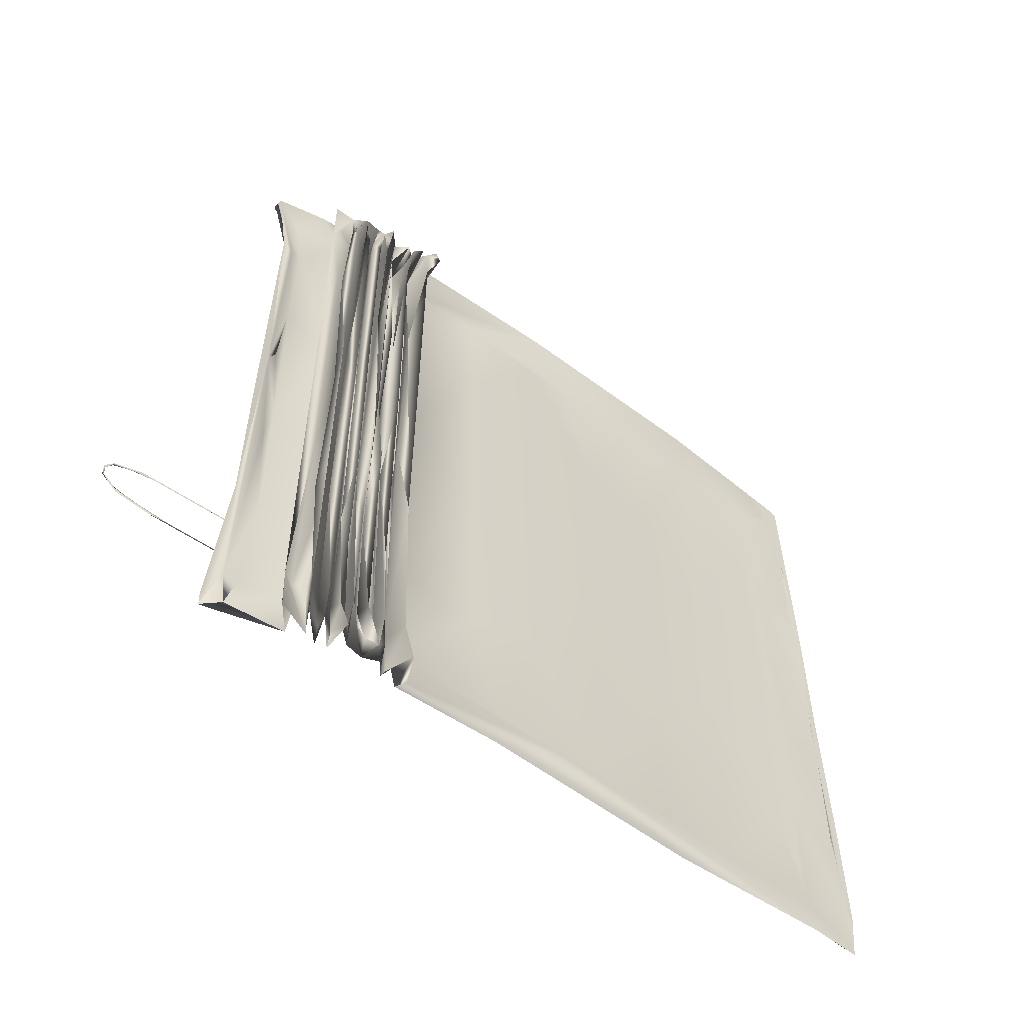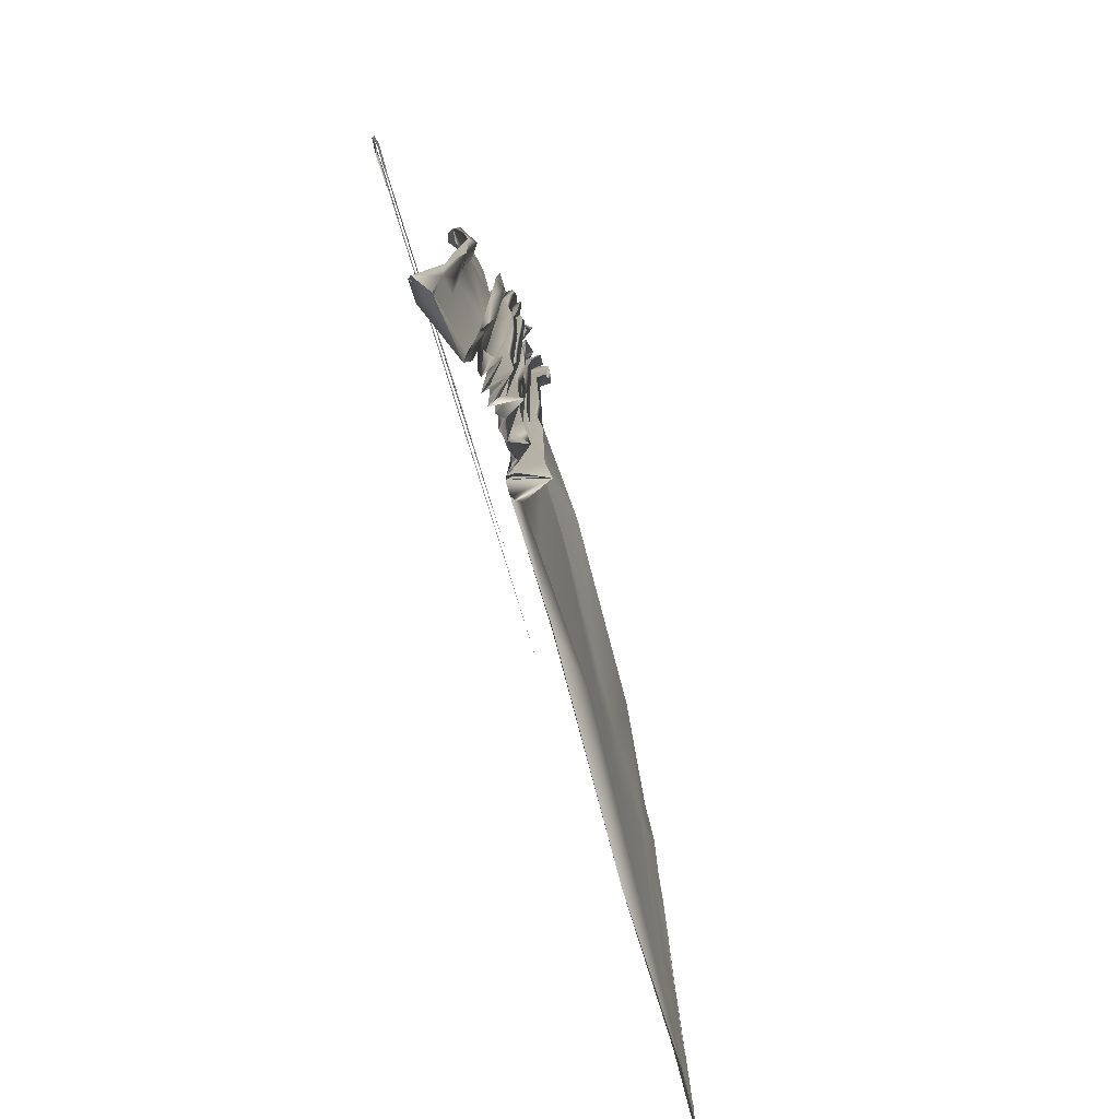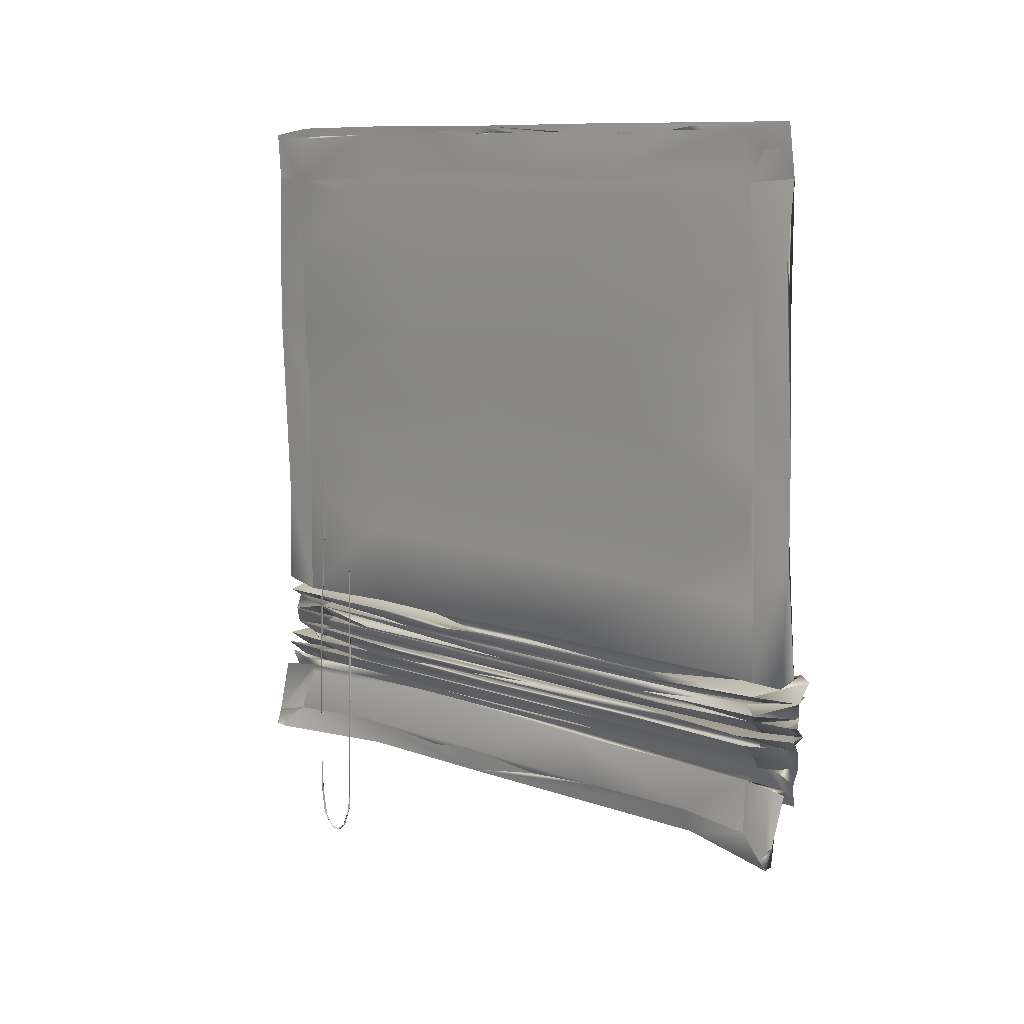
<metadata>
{"format":"obj","ext":"obj","renderer":"f3d","projection":"perspective","resolution":1024,"background":"white","views":[{"elev":-56.0,"azim":53.5,"up":"+Z"},{"elev":-79.5,"azim":16.9,"up":"+Z"},{"elev":9.7,"azim":-46.1,"up":"+Y"}]}
</metadata>
<code>
g
v 0.03 -0.156 0.379
v -0.008 -0.148 0.385
v -0.006 -0.265 0.378
v -0.021 -0.323 0.387
v 0.007 -0.286 0.375
v 0.007 -0.275 0.391
v -0.001 -0.25 0.374
v 0.021 -0.266 0.382
v 0.025 -0.261 0.374
v -0.007 -0.06 0.384
v 0 -0.237 0.383
v 0.025 -0.247 0.378
v 0.019 -0.178 0.375
v 0.02 -0.204 0.37
v 0.002 -0.239 -0.382
v 0.003 -0.226 -0.378
v 0.003 -0.208 -0.367
v -0.004 -0.226 0.372
v 0.004 -0.222 0.421
v 0.025 -0.225 0.373
v 0.022 -0.235 0.378
v -0.009 -0.214 0.368
v -0.01 0.111 0.384
v 0.024 -0.215 0.376
v -0.004 -0.195 0.383
v -0.011 -0.186 0.39
v -0.003 -0.176 0.377
v -0.015 0.216 0.384
v -0.007 -0.165 0.386
v -0.011 0.214 -0.384
v -0.014 0.309 -0.381
v 0.035 -0.161 0.412
v -0.018 0.309 0.383
v -0.017 0.414 0.377
v -0.016 0.394 0.229
v -0.013 0.411 -0.339
v -0.015 0.394 0.037
v 0.012 -0.285 -0.373
v -0.001 -0.262 -0.387
v -0.018 -0.322 -0.394
v -0.004 -0.27 -0.386
v 0.016 -0.261 -0.385
v 0.007 -0.274 -0.381
v 0.019 -0.258 -0.38
v 0.032 -0.244 -0.381
v 0.029 -0.214 -0.381
v 0.021 -0.208 -0.388
v 0.018 -0.222 -0.381
v 0.001 -0.193 -0.358
v 0.025 -0.194 -0.372
v 0.026 -0.175 -0.379
v 0.009 -0.202 -0.38
v 0.005 -0.176 -0.377
v -0.015 0.392 -0.094
v -0.014 0.392 -0.277
v 0.005 -0.162 -0.382
v -0.005 -0.15 -0.384
v 0.034 -0.155 -0.383
v -0.005 -0.005 -0.382
v -0.013 0.415 -0.388
v -0.007 0.126 -0.379
v -0.011 0.418 0.431
v -0.008 0.416 -0.432
v -0.015 0.42 0.191
v -0.014 0.42 -0.213
v -0.013 0.428 -0.08
v -0.015 0.43 0.186
v -0.016 0.428 0.015
v -0.031 -0.334 0.428
v -0.028 -0.329 0.433
v -0.007 -0.296 0.424
v -0.003 -0.343 -0.405
v -0.014 -0.333 -0.435
v -0.031 -0.328 -0.427
v -0.007 -0.146 0.325
v 0.022 -0.151 0.339
v -0.005 -0.198 0.249
v -0.004 -0.052 -0.25
v -0.015 0.312 -0.121
v -0.016 0.432 -0.076
v -0.013 0.472 -0.119
v -0.014 0.471 -0.059
v -0.006 -0.055 0.245
v -0.013 0.471 0.086
v -0.016 0.471 0.11
v -0.008 0.037 0.378
v -0.014 0.472 -0.255
v -0.016 0.309 0.1
v -0.013 0.466 0.426
v -0.011 -0.318 0.293
v -0.008 -0.344 0.3
v -0.013 0.471 -0.43
v -0.011 0.474 -0.433
v -0.014 0.472 0.013
v -0.011 0.471 -0.366
v -0.017 0.471 0.363
v -0.005 0.037 -0.216
v -0.006 -0.146 0.064
v -0.006 -0.263 0.102
v -0.012 -0.316 -0.071
v 0.027 -0.212 -0.241
v -0.007 0.037 0.169
v -0.003 -0.204 -0.086
v 0.026 -0.21 0.013
v -0.015 -0.318 0.156
v -0.005 -0.052 0
v -0.001 -0.258 -0.162
v -0.009 -0.316 -0.27
v 0.032 -0.16 -0.172
v -0.009 0.126 0.224
v -0.006 0.037 -0.029
v -0.008 0.126 -0.033
v 0 -0.238 0.134
v 0.019 -0.251 0.083
v 0.021 -0.216 0.211
v 0.029 -0.242 -0.252
v -0.001 -0.23 -0.065
v 0.027 -0.241 0.024
v -0.013 0.219 -0.005
v -0.002 -0.162 -0.052
v 0.023 -0.175 -0.059
v 0.02 -0.191 0.152
v -0.002 -0.177 -0.017
v -0.014 0.216 0.198
v -0.001 -0.253 0.017
v 0.02 -0.277 -0.152
v 0.019 -0.278 0.256
v 0.02 -0.192 -0.12
v -0.012 0.216 -0.185
v -0.002 -0.174 0.177
v -0.005 -0.146 -0.235
v -0.003 -0.192 0.004
v 0.02 -0.207 -0.237
v 0.021 -0.236 -0.017
v 0.003 -0.222 -0.023
v 0.023 -0.253 -0.212
v 0.002 -0.239 -0.143
v 0.002 -0.261 0.192
v 0.009 -0.285 0.054
v 0.022 -0.178 0.031
v -0.002 -0.172 -0.196
v -0.014 0.471 0.307
v 0.011 -0.259 0.03
v 0.02 -0.221 -0.144
v 0.001 -0.208 0.133
v 0.026 -0.18 -0.273
v 0.027 -0.226 0.134
v 0.025 -0.26 0.092
v 0.014 -0.268 0.249
v 0.023 -0.247 0.238
v 0.002 -0.251 -0.214
v -0.013 0.472 -0.032
v 0.026 -0.174 0.19
v 0.028 -0.262 -0.168
v 0.027 -0.225 -0.129
v -0.002 -0.218 -0.074
v -0.013 0.468 0.214
v -0.003 -0.189 -0.273
v -0.003 -0.189 -0.016
v -0.014 0.468 -0.373
v -0.012 0.468 -0.224
v 0.02 -0.194 0.182
v 0.021 -0.204 0.019
v -0.006 -0.188 0.218
v -0.004 -0.162 0.228
v -0.01 -0.345 -0.064
v 0.003 -0.337 0.267
v 0.02 -0.269 -0.215
v 0.025 -0.237 -0.253
v -0.009 -0.325 -0.133
v 0.002 -0.34 0.007
v -0.007 -0.346 -0.25
v 0.024 -0.195 -0.089
v -0.01 -0.327 0.044
v -0.029 -0.352 -0.42
v -0.013 0.471 0.042
v -0.019 -0.355 0.426
v -0.028 -0.357 0.424
v -0.011 0.472 -0.304
v -0.016 0.479 0.427
v -0.031 -0.35 -0.433
v -0.036 -0.353 0.431
v -0.017 0.477 0.301
v -0.014 0.481 -0.042
v -0.011 0.478 -0.385
v -0.039 -0.343 0.424
v -0.013 0.483 -0.218
v -0.014 0.481 0.13
v -0.027 -0.353 -0.44
v -0.013 0.473 0.204
v -0.015 0.475 -0.015
v -0.012 0.482 -0.375
v -0.016 0.472 0.264
v 0.009 -0.282 -0.414
v 0.011 -0.163 -0.396
v 0.013 0.053 -0.414
v 0.002 -0.255 -0.408
v 0.03 -0.243 -0.411
v 0.014 -0.219 -0.401
v 0.016 -0.256 -0.413
v 0.032 -0.139 0.426
v 0.028 -0.249 0.386
v -0.001 -0.269 0.409
v 0.011 -0.263 0.433
v 0.014 0.033 0.416
v 0.005 0.28 0.419
v -0.006 -0.009 0.432
v 0.003 -0.137 0.436
v -0.006 0.115 0.431
v -0.011 0.235 -0.433
v -0.007 -0.149 0.425
v -0.001 -0.018 -0.432
v -0.013 -0.266 0.415
v 0.034 -0.147 0.435
v 0.025 -0.158 0.411
v 0.01 -0.16 -0.436
v -0.006 -0.267 -0.439
v 0.021 -0.246 0.432
v 0.005 -0.25 -0.44
v 0.02 -0.287 -0.436
v 0.011 -0.288 0.434
v 0.001 -0.238 0.434
v 0.016 -0.229 -0.432
v -0.017 0.332 0.428
v 0.007 -0.166 0.441
v 0.018 -0.227 0.433
v 0.01 -0.241 -0.428
v 0.015 -0.209 -0.437
v 0.014 -0.169 -0.432
v 0.029 -0.18 -0.428
v 0.031 -0.245 -0.435
v 0.029 -0.262 -0.436
v 0.006 -0.276 0.409
v -0.001 -0.268 0.43
v 0.017 -0.187 0.434
v 0.036 -0.221 -0.435
v 0.009 -0.196 0.438
v -0.002 -0.141 -0.434
v 0.006 -0.132 -0.43
v 0.01 -0.189 -0.436
v 0.017 -0.191 -0.414
v 0.001 -0.247 0.413
v -0.004 -0.193 0.431
v 0.021 -0.219 0.427
v 0.014 -0.284 -0.409
v 0.008 -0.185 0.436
v 0.03 -0.178 0.413
v 0 -0.176 0.417
v 0.029 -0.163 0.433
v 0.001 -0.21 0.438
v 0.025 -0.211 0.419
v 0.002 -0.162 0.413
v 0.039 -0.146 -0.433
v 0.015 -0.211 -0.409
v 0.001 -0.237 -0.443
v 0.022 -0.182 0.431
v 0.012 -0.203 0.433
v -0.011 -0.27 0.436
v 0 -0.16 -0.434
v 0.025 -0.149 -0.42
v 0.028 -0.15 -0.43
v 0.003 -0.224 -0.441
v 0.008 -0.252 -0.439
v 0.03 -0.211 0.431
v -0.032 -0.065 -0.275
v -0.032 -0.215 -0.275
v -0.031 -0.215 -0.276
v -0.032 -0.39 -0.281
v -0.033 -0.423 -0.28
v -0.032 -0.438 -0.28
v -0.032 -0.438 -0.282
v -0.033 -0.453 -0.286
v -0.032 -0.468 -0.292
v -0.03 -0.469 -0.294
v -0.032 -0.469 -0.295
v -0.031 -0.478 -0.304
v -0.032 -0.476 -0.305
v -0.033 -0.477 -0.305
v -0.031 -0.478 -0.317
v -0.032 -0.476 -0.317
v -0.033 -0.477 -0.317
v -0.031 -0.469 -0.328
v -0.031 -0.461 -0.331
v -0.033 -0.459 -0.333
v -0.03 -0.449 -0.336
v -0.031 -0.42 -0.341
v -0.031 -0.413 -0.339
v -0.03 -0.398 -0.34
v -0.031 -0.165 -0.336
v -0.031 -0.238 -0.336
v -0.03 -0.237 -0.337
v -0.032 0.049 -0.319
g
f 35 36 34
f 40 72 73
f 80 81 82
f 55 36 54
f 54 79 55
f 40 41 108
f 108 41 107
f 116 117 118
f 122 27 123
f 129 119 112
f 119 110 112
f 144 115 145
f 103 115 104
f 88 124 119
f 152 94 81
f 151 125 126
f 159 162 163
f 34 89 62
f 97 78 59
f 50 158 159
f 106 83 98
f 61 97 59
f 77 25 24
f 105 167 171
f 174 105 171
f 174 166 105
f 164 26 162
f 40 175 172
f 176 67 94
f 46 52 101
f 72 170 171
f 115 24 145
f 65 60 87
f 114 137 136
f 66 65 161
f 76 75 2
f 111 102 106
f 109 131 98
f 87 60 160
f 119 79 88
f 129 30 31
f 160 60 92
f 102 111 112
f 15 136 137
f 60 55 31
f 173 159 163
f 91 178 4
f 81 66 161
f 73 175 40
f 58 131 109
f 119 124 110
f 74 40 181
f 164 159 123
f 34 67 96
f 79 31 55
f 121 153 120
f 110 28 23
f 151 43 42
f 63 93 60
f 169 134 135
f 75 98 83
f 57 78 131
f 58 57 131
f 34 96 62
f 170 108 100
f 106 102 83
f 138 5 3
f 94 85 68
f 156 155 48
f 4 186 69
f 156 147 155
f 8 149 9
f 1 29 153
f 64 65 66
f 143 151 168
f 33 35 34
f 76 98 75
f 141 146 56
f 162 14 163
f 171 100 174
f 86 10 83
f 118 18 150
f 7 125 143
f 163 14 132
f 142 193 183
f 140 141 130
f 94 67 66
f 71 177 4
f 111 106 97
f 163 132 133
f 180 62 96
f 171 167 91
f 151 44 168
f 88 35 33
f 114 11 113
f 16 117 116
f 28 124 33
f 147 22 20
f 122 123 128
f 85 193 190
f 11 150 12
f 67 68 85
f 166 171 91
f 74 181 73
f 73 181 175
f 77 132 14
f 100 166 174
f 90 166 91
f 141 140 146
f 192 95 185
f 95 92 179
f 96 67 193
f 63 92 60
f 143 149 7
f 164 162 159
f 23 86 110
f 36 35 37
f 142 96 89
f 17 144 145
f 154 143 168
f 88 79 37
f 22 147 156
f 113 148 137
f 53 128 123
f 130 29 13
f 5 138 139
f 113 9 148
f 115 103 77
f 177 178 91
f 159 173 50
f 137 154 44
f 85 190 157
f 88 37 35
f 111 97 112
f 107 99 100
f 25 77 14
f 19 12 18
f 176 84 67
f 4 90 91
f 182 177 70
f 188 176 184
f 1 32 29
f 179 65 95
f 21 18 134
f 18 135 134
f 108 72 40
f 86 83 102
f 67 34 64
f 86 23 10
f 13 140 130
f 2 1 76
f 74 189 40
f 180 96 142
f 122 13 27
f 178 177 182
f 100 105 174
f 85 176 84
f 170 108 166
f 108 172 166
f 129 31 79
f 137 114 113
f 188 193 85
f 102 112 110
f 38 107 39
f 9 113 11
f 177 167 90
f 130 165 29
f 134 147 21
f 144 101 104
f 152 81 82
f 185 92 93
f 139 107 38
f 139 38 126
f 80 65 81
f 183 180 96
f 37 79 54
f 46 101 144
f 182 186 4
f 69 182 4
f 155 169 48
f 157 67 84
f 11 114 150
f 119 129 79
f 81 184 82
f 93 92 95
f 68 66 80
f 72 175 181
f 56 121 120
f 168 44 154
f 16 116 45
f 7 149 8
f 181 40 189
f 75 83 10
f 66 81 94
f 151 42 44
f 190 193 67
f 165 120 153
f 142 190 188
f 171 170 100
f 77 24 115
f 4 177 90
f 187 152 82
f 121 109 153
f 160 95 179
f 93 95 60
f 173 163 133
f 135 117 16
f 184 87 187
f 99 107 138
f 85 94 176
f 12 150 18
f 193 142 157
f 94 184 84
f 152 184 176
f 28 110 124
f 7 6 5
f 68 80 82
f 77 103 132
f 82 184 191
f 9 149 148
f 136 15 45
f 10 2 75
f 96 180 89
f 151 143 125
f 116 118 136
f 152 191 94
f 18 117 135
f 92 63 93
f 178 182 69
f 66 68 64
f 177 71 70
f 48 17 156
f 183 193 188
f 143 154 148
f 81 161 87
f 128 140 122
f 122 140 13
f 41 39 107
f 164 123 27
f 170 72 108
f 54 36 37
f 51 56 146
f 94 68 82
f 123 159 53
f 84 176 94
f 94 191 184
f 34 67 142
f 184 188 85
f 64 68 67
f 187 179 95
f 131 78 106
f 192 179 92
f 192 87 179
f 187 184 152
f 145 22 156
f 52 49 103
f 27 26 164
f 80 66 65
f 65 179 161
f 60 36 55
f 118 150 114
f 3 99 138
f 188 190 84
f 192 185 93
f 118 117 18
f 120 141 56
f 50 133 49
f 167 177 91
f 192 92 93
f 71 4 178
f 85 84 190
f 192 187 87
f 46 47 52
f 84 184 85
f 92 185 95
f 81 179 187
f 87 179 81
f 155 134 169
f 188 180 142
f 156 17 145
f 44 15 137
f 179 87 160
f 53 51 128
f 76 1 153
f 51 146 128
f 112 97 61
f 5 127 7
f 192 187 95
f 166 100 170
f 120 165 130
f 146 140 128
f 89 180 62
f 73 72 189
f 108 40 172
f 73 189 74
f 188 180 183
f 143 148 149
f 148 154 137
f 49 133 132
f 129 112 61
f 176 188 84
f 118 114 136
f 78 97 106
f 127 139 126
f 125 7 127
f 167 105 90
f 53 159 158
f 101 52 103
f 173 133 50
f 82 191 152
f 71 178 70
f 178 69 70
f 136 45 116
f 166 172 171
f 81 87 184
f 82 81 187
f 158 50 53
f 144 104 115
f 172 175 72
f 58 109 56
f 147 20 21
f 68 66 67
f 43 151 126
f 139 138 107
f 186 182 70
f 126 38 43
f 56 109 121
f 88 33 124
f 181 189 72
f 171 172 72
f 142 67 157
f 147 134 155
f 142 183 96
f 169 16 48
f 176 94 152
f 5 139 127
f 190 193 157
f 144 17 46
f 193 142 96
f 103 104 101
f 70 69 186
f 85 190 67
f 142 193 190
f 100 108 107
f 24 22 145
f 152 94 82
f 86 102 110
f 95 160 92
f 87 161 179
f 162 26 14
f 81 65 87
f 153 29 165
f 84 85 157
f 99 3 90
f 49 132 103
f 129 61 30
f 99 90 105
f 65 60 95
f 90 3 4
f 130 141 120
f 106 98 131
f 89 34 142
f 109 76 153
f 100 99 105
f 90 105 166
f 169 135 16
f 98 76 109
f 59 78 57
f 126 125 127
f 64 34 36
f 64 36 65
f 194 38 39
f 44 15 200
f 2 201 1
f 202 12 19
f 11 12 202
f 6 204 5
f 28 33 206
f 205 208 2
f 206 205 28
f 210 61 30
f 210 31 60
f 40 41 74
f 34 62 206
f 61 59 196
f 60 65 36
f 29 214 215
f 206 33 34
f 197 219 220
f 222 11 8
f 15 44 227
f 223 16 45
f 221 203 3
f 236 199 228
f 63 60 196
f 218 11 202
f 32 29 215
f 202 226 218
f 19 18 202
f 247 248 13
f 249 29 252
f 19 218 226
f 254 228 46
f 198 231 255
f 51 229 53
f 5 234 233
f 220 43 197
f 16 48 199
f 224 28 209
f 25 14 237
f 13 29 249
f 39 38 245
f 198 16 231
f 248 27 13
f 41 39 74
f 2 211 207
f 22 226 250
f 62 34 224
f 221 7 6
f 17 47 228
f 218 12 222
f 24 264 244
f 221 234 203
f 14 243 235
f 32 1 201
f 53 50 230
f 20 244 21
f 20 22 244
f 246 26 235
f 207 10 2
f 11 218 9
f 46 47 17
f 29 225 214
f 21 19 20
f 228 240 46
f 27 248 26
f 3 258 71
f 59 210 212
f 221 233 234
f 25 237 24
f 48 236 228
f 4 3 71
f 20 226 22
f 74 217 73
f 48 17 199
f 218 19 12
f 252 225 249
f 23 28 205
f 225 252 32
f 253 58 216
f 43 219 42
f 238 239 253
f 208 201 2
f 240 229 230
f 24 257 25
f 58 239 57
f 253 260 57
f 226 202 18
f 56 58 261
f 41 40 73
f 214 211 1
f 53 230 51
f 47 52 228
f 13 249 247
f 56 195 216
f 195 230 229
f 56 216 58
f 5 204 221
f 29 32 252
f 257 243 25
f 242 218 8
f 59 212 57
f 256 237 14
f 8 9 204
f 10 205 2
f 20 19 226
f 261 260 253
f 62 224 206
f 195 259 216
f 234 213 258
f 9 8 11
f 201 208 211
f 234 5 3
f 18 21 226
f 44 200 219
f 240 47 46
f 43 245 38
f 21 18 19
f 248 247 225
f 60 63 210
f 213 3 4
f 15 231 45
f 217 220 194
f 43 220 245
f 41 194 39
f 52 49 228
f 236 48 223
f 42 44 197
f 231 223 45
f 237 257 264
f 253 57 238
f 209 207 205
f 3 203 258
f 247 249 225
f 240 49 50
f 8 218 222
f 231 262 223
f 23 10 207
f 241 240 230
f 7 8 204
f 243 237 235
f 214 32 201
f 246 235 256
f 217 41 73
f 44 232 227
f 13 225 29
f 263 44 42
f 205 206 209
f 256 26 248
f 25 243 14
f 255 227 232
f 225 27 26
f 198 45 16
f 210 63 196
f 17 48 254
f 207 211 208
f 241 49 52
f 214 201 211
f 239 212 196
f 44 263 232
f 210 196 212
f 229 259 195
f 225 256 248
f 51 56 229
f 9 218 204
f 1 215 214
f 246 225 26
f 203 234 258
f 261 58 260
f 41 217 194
f 250 264 251
f 234 3 213
f 48 16 223
f 257 24 251
f 50 53 240
f 59 57 196
f 241 52 240
f 221 3 5
f 219 200 263
f 11 222 12
f 200 15 232
f 6 233 221
f 71 258 70
f 220 219 38
f 230 195 51
f 227 255 231
f 61 210 59
f 16 199 236
f 31 210 30
f 209 23 207
f 15 45 198
f 26 256 14
f 237 256 235
f 213 69 70
f 212 238 57
f 24 250 251
f 22 250 24
f 207 208 205
f 217 74 39
f 50 241 230
f 231 15 227
f 44 219 197
f 244 226 21
f 253 216 261
f 196 30 61
f 58 57 260
f 250 226 244
f 195 56 51
f 244 22 24
f 23 205 10
f 240 228 49
f 236 223 262
f 257 237 243
f 220 217 39
f 42 197 43
f 212 239 238
f 250 244 264
f 224 34 33
f 216 259 261
f 228 199 17
f 262 231 16
f 211 2 1
f 215 1 32
f 209 206 224
f 50 49 241
f 224 33 28
f 213 70 258
f 253 239 58
f 15 198 255
f 38 194 220
f 242 204 218
f 17 254 46
f 228 254 48
f 28 23 209
f 229 56 259
f 7 242 8
f 53 229 240
f 16 236 262
f 221 204 242
f 233 6 5
f 43 38 219
f 6 7 204
f 261 259 56
f 221 242 7
f 264 24 237
f 263 42 219
f 69 213 4
f 31 30 196
f 31 196 60
f 214 225 32
f 14 235 26
f 264 257 251
f 232 15 255
f 256 225 246
f 52 47 240
f 232 263 200
f 39 245 220
f 239 196 57
f 13 27 225
f 266 267 265
f 266 268 267
f 265 267 268
f 266 265 269
f 268 269 265
f 270 271 266
f 268 266 271
f 271 269 268
f 266 269 270
f 269 271 272
f 270 269 272
f 270 272 273
f 270 273 274
f 271 270 274
f 274 275 271
f 272 271 275
f 275 273 272
f 274 273 276
f 276 277 274
f 275 274 277
f 277 278 275
f 273 275 276
f 278 276 275
f 277 276 280
f 279 280 276
f 278 277 280
f 280 281 278
f 276 278 279
f 281 279 278
f 279 281 282
f 279 282 283
f 280 279 283
f 283 284 280
f 281 280 284
f 282 281 284
f 283 282 285
f 286 285 282
f 282 284 286
f 283 285 287
f 284 283 287
f 287 286 284
f 285 286 288
f 288 287 285
f 286 287 289
f 288 286 289
f 287 288 290
f 290 289 287
f 288 289 291
f 291 290 288
f 292 290 291
f 292 289 290
f 291 289 292

</code>
